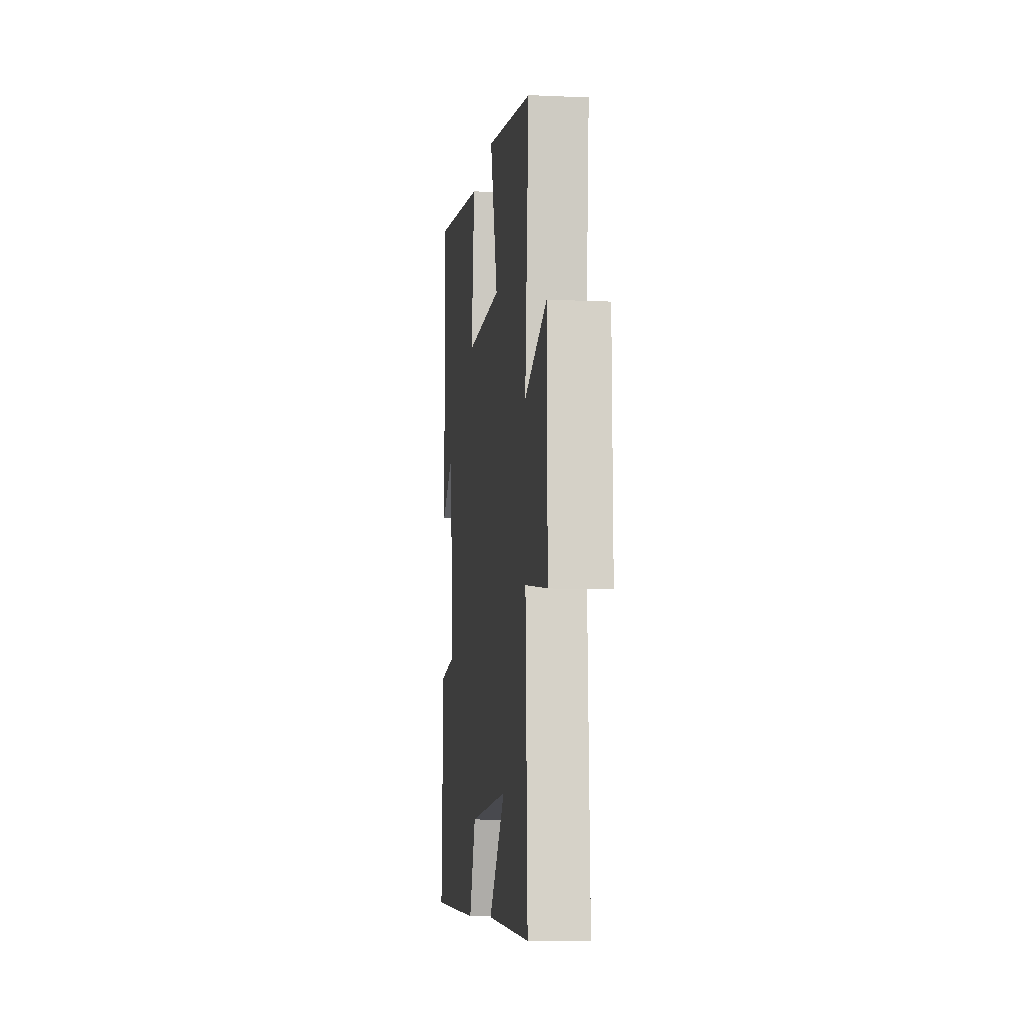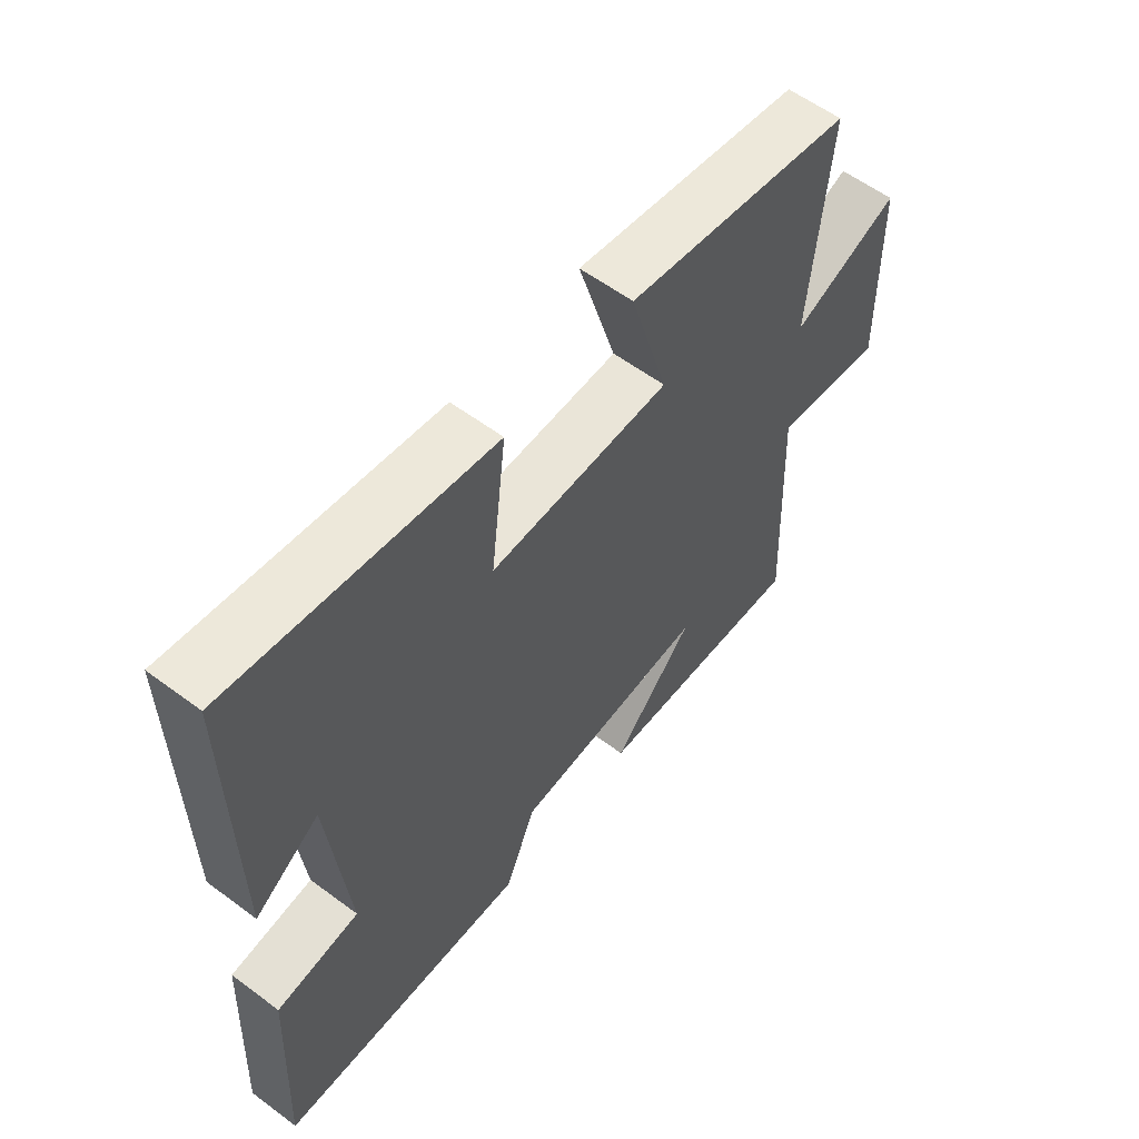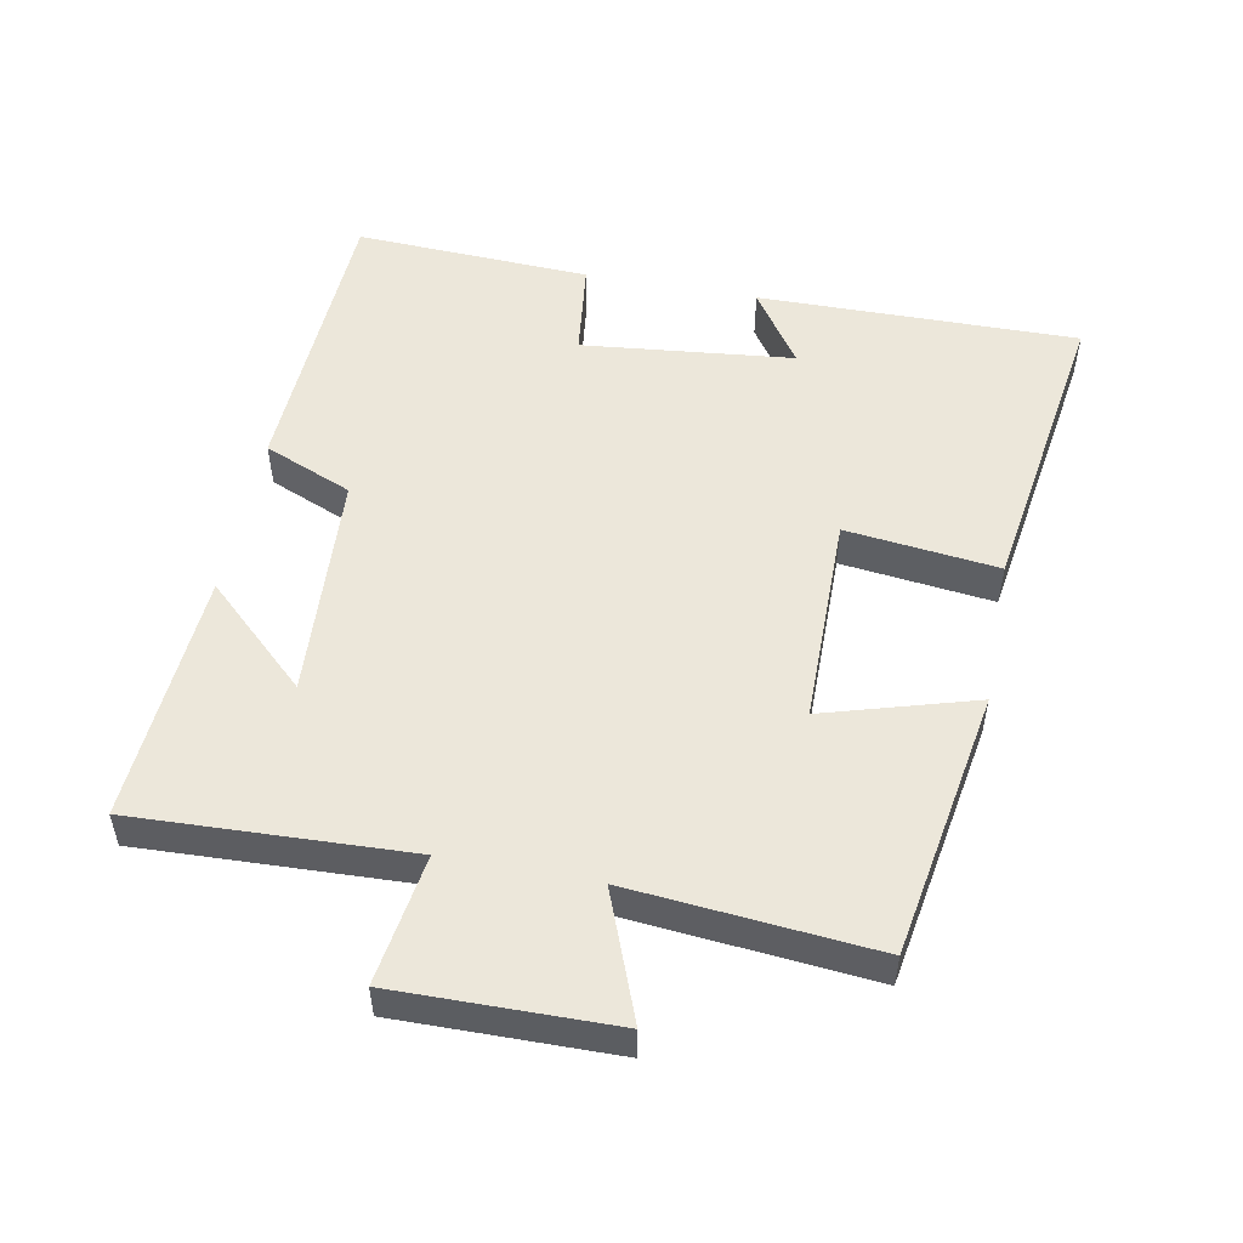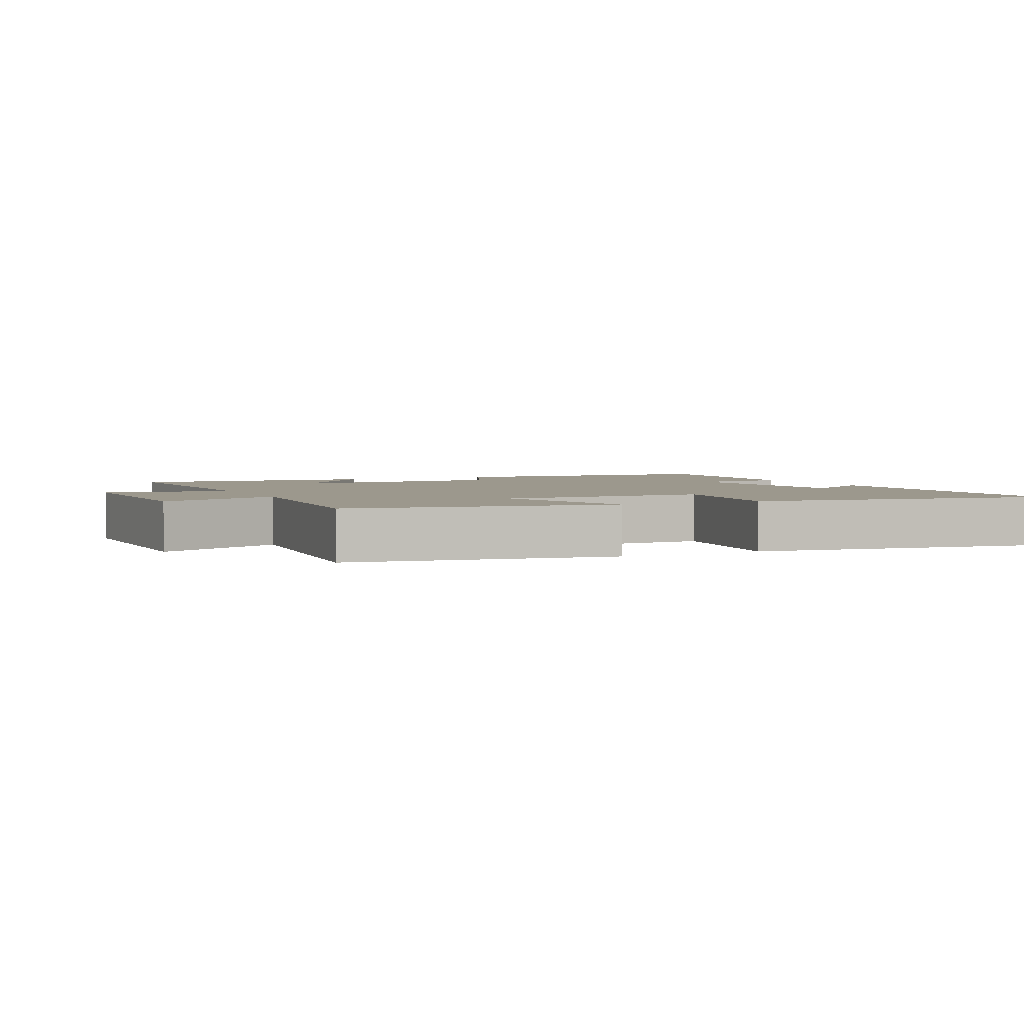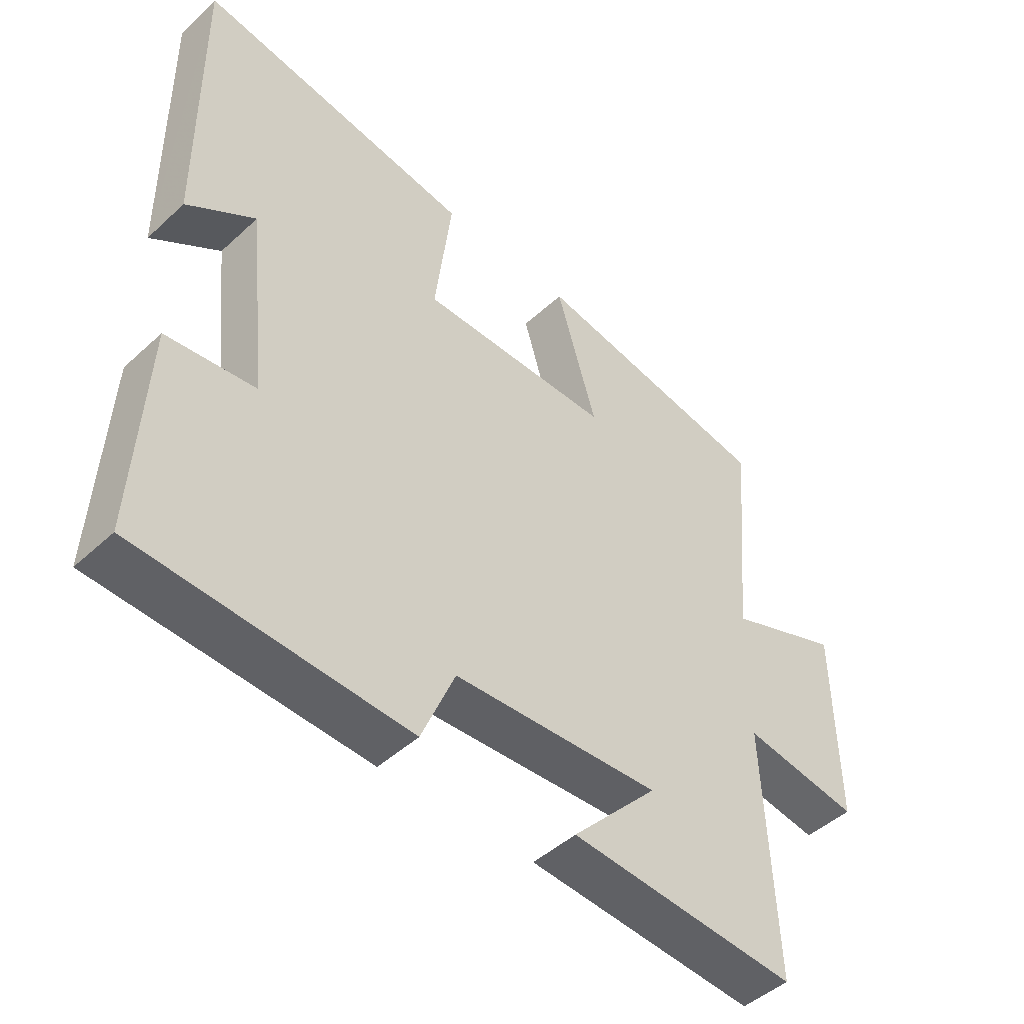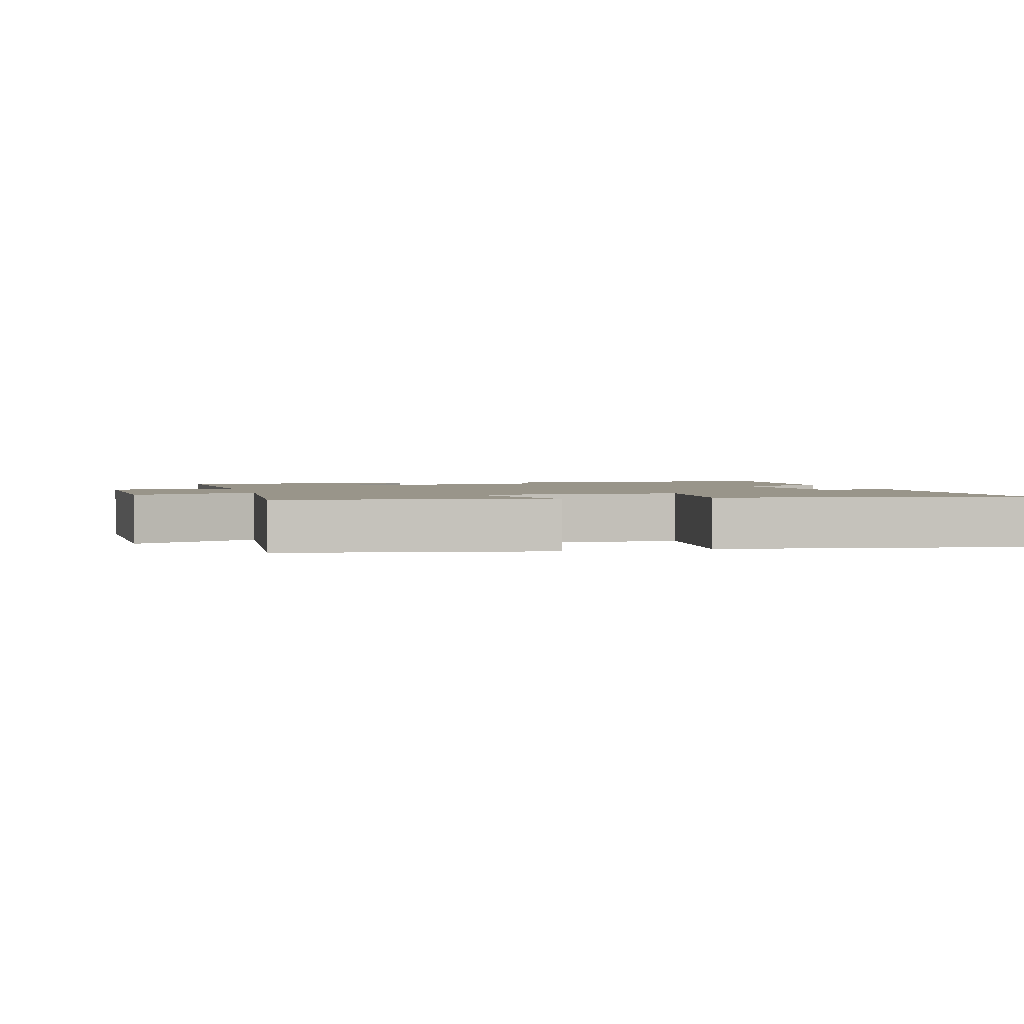
<metadata>
{"format":"obj","ext":"obj","renderer":"f3d","projection":"perspective","resolution":1024,"background":"white","views":[{"elev":-9.3,"azim":-96.9,"up":"+Z"},{"elev":58.2,"azim":127.6,"up":"+Z"},{"elev":52.1,"azim":-79.2,"up":"+Y"},{"elev":3.1,"azim":-25.3,"up":"+Y"},{"elev":-46.9,"azim":136.1,"up":"+Z"},{"elev":2.1,"azim":-15.3,"up":"+Y"}]}
</metadata>
<code>
v -0.516 0.07 -0.524
v -0.5 0.07 -0.13
v -0.686 0.07 -0.158
v -0.682 0.07 0.154
v -0.5 0.07 0.084
v -0.532 0.07 0.434
v -0.147 0.07 0.5
v -0.211 0.07 0.283
v 0.093 0.07 0.281
v 0.067 0.07 0.5
v 0.505 0.07 0.567
v 0.5 0.07 0.106
v 0.392 0.07 0.179
v 0.36 0.07 -0.125
v 0.5 0.07 -0.142
v 0.516 0.07 -0.481
v 0.091 0.07 -0.5
v 0.038 0.07 -0.373
v -0.29 0.07 -0.353
v -0.153 0.07 -0.5
v -0.516 0 -0.524
v -0.5 0 -0.13
v -0.686 0 -0.158
v -0.682 0 0.154
v -0.5 0 0.084
v -0.532 0 0.434
v -0.147 0 0.5
v -0.211 0 0.283
v 0.093 0 0.281
v 0.067 0 0.5
v 0.505 0 0.567
v 0.5 0 0.106
v 0.392 0 0.179
v 0.36 0 -0.125
v 0.5 0 -0.142
v 0.516 0 -0.481
v 0.091 0 -0.5
v 0.038 0 -0.373
v -0.29 0 -0.353
v -0.153 0 -0.5
f 19 20 1 2
f 18 19 2
f 15 16 17 18
f 14 15 18 2
f 13 14 2
f 10 11 12 13
f 9 10 13
f 8 9 13 2
f 5 6 7 8
f 5 8 2 3
f 3 4 5
f 22 21 40 39
f 22 39 38
f 38 37 36 35
f 22 38 35 34
f 22 34 33
f 33 32 31 30
f 33 30 29
f 22 33 29 28
f 28 27 26 25
f 23 22 28 25
f 25 24 23
f 1 21 22 2
f 2 22 23 3
f 3 23 24 4
f 4 24 25 5
f 5 25 26 6
f 6 26 27 7
f 7 27 28 8
f 8 28 29 9
f 9 29 30 10
f 10 30 31 11
f 11 31 32 12
f 12 32 33 13
f 13 33 34 14
f 14 34 35 15
f 15 35 36 16
f 16 36 37 17
f 17 37 38 18
f 18 38 39 19
f 19 39 40 20
f 20 40 21 1

</code>
